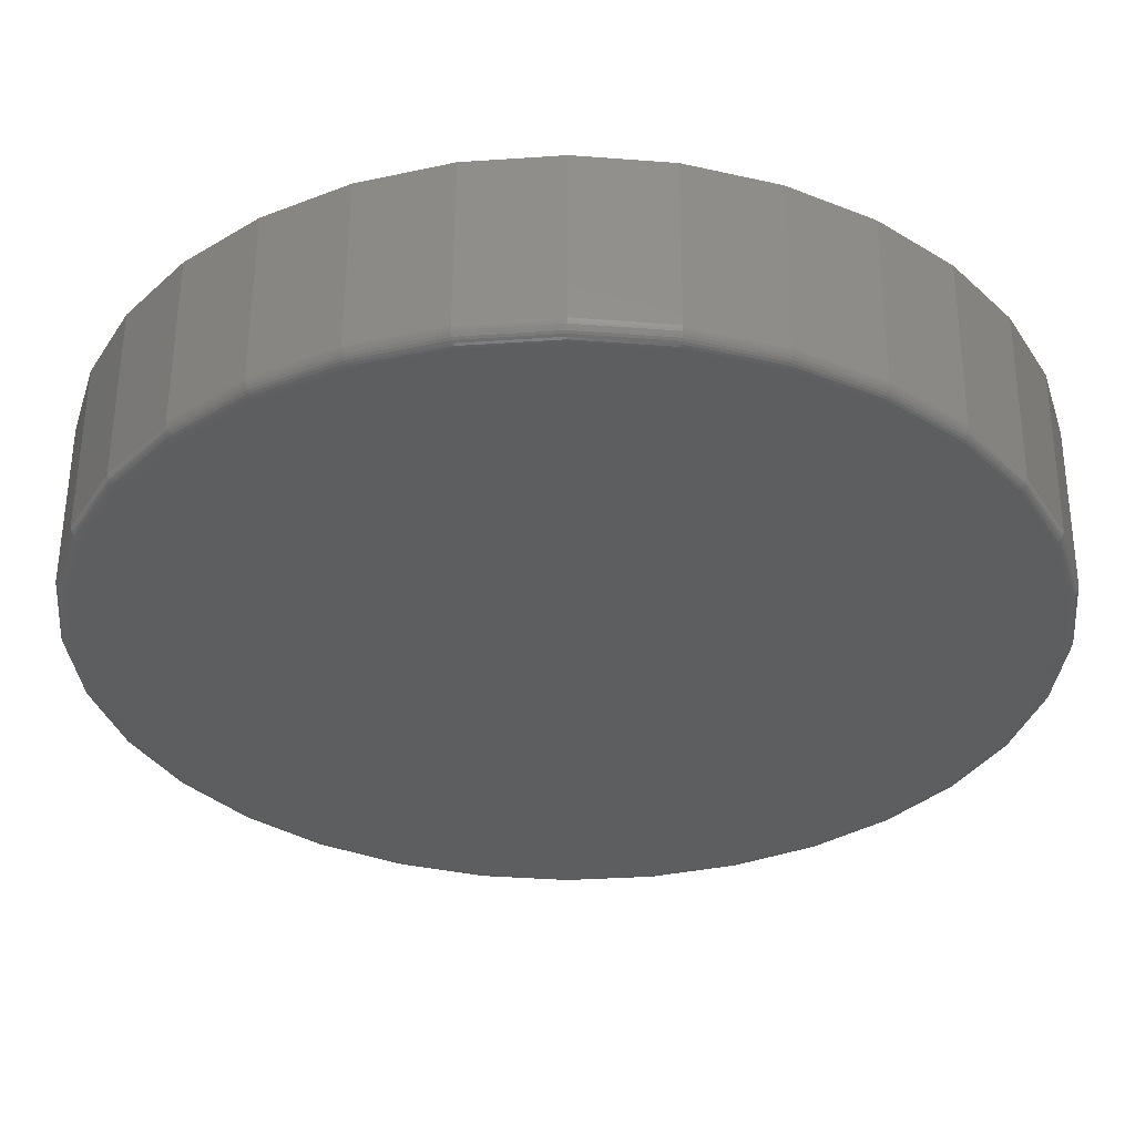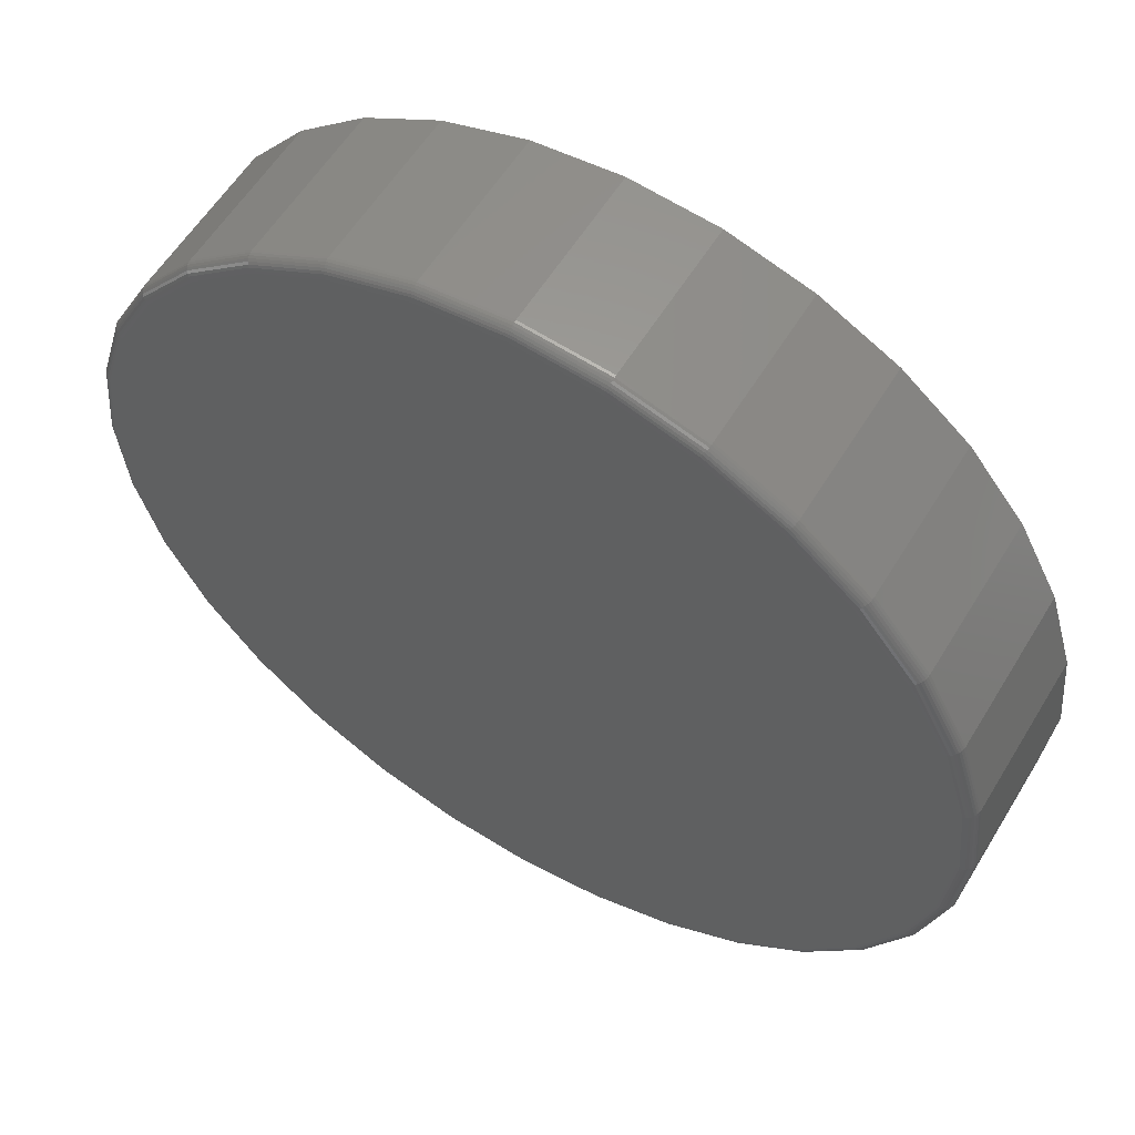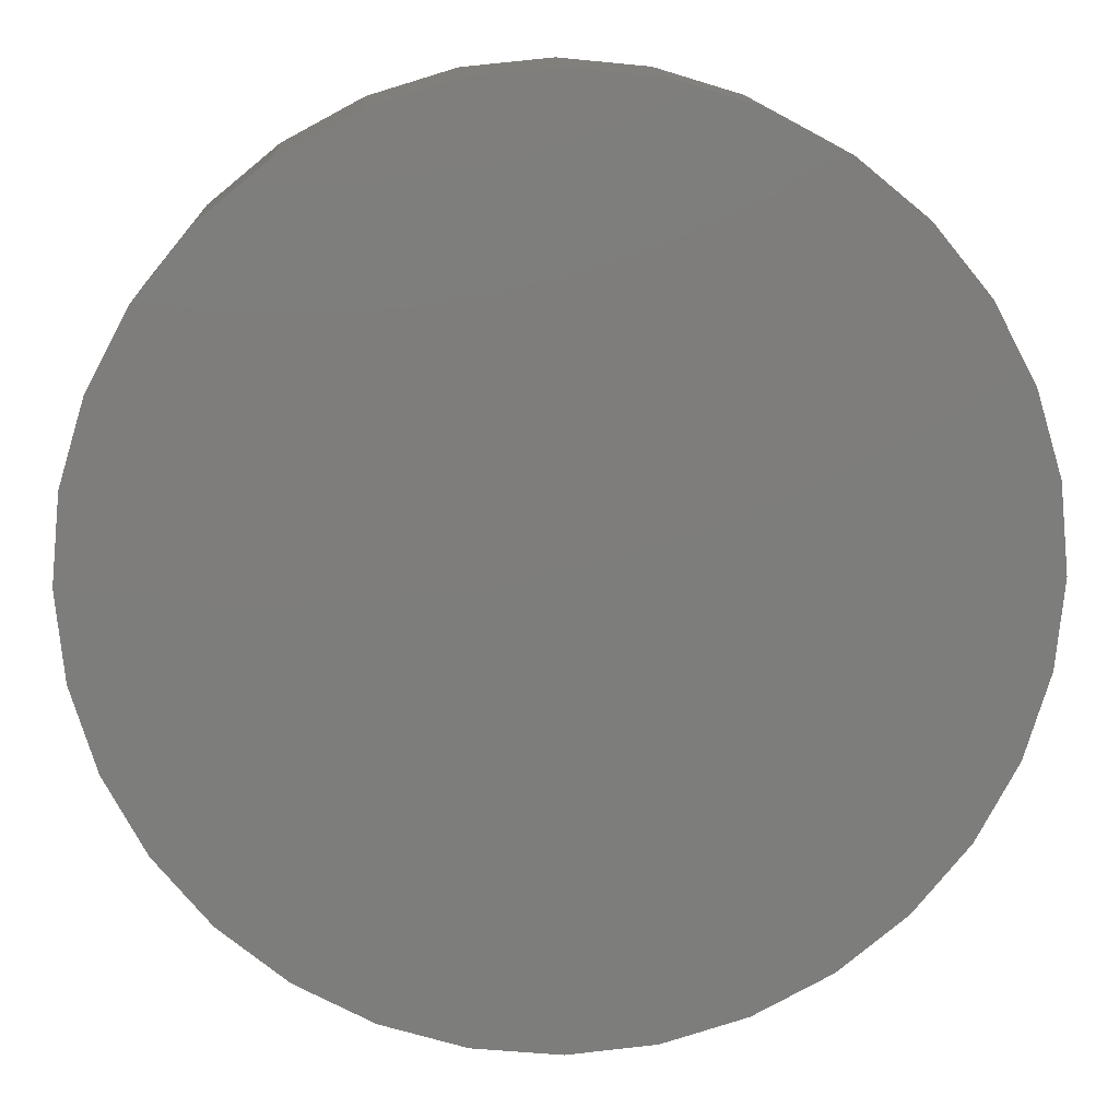
<metadata>
{"format":"stl","ext":"stl","renderer":"f3d","projection":"perspective","resolution":1024,"background":"white","views":[{"elev":56.1,"azim":0.3,"up":"+Y"},{"elev":57.6,"azim":31.0,"up":"+Y"},{"elev":13.4,"azim":177.2,"up":"+Y"}]}
</metadata>
<code>
# stl→obj: 320 verts, 636 faces
v -0.09379 0.5112 0.2109
v 0.1096 0.5112 0.2109
v 0.007895 0.5212 0.2109
v 0.2074 0.4815 0.2109
v -0.1916 0.4815 0.2109
v 0.2975 0.4334 0.2109
v -0.2817 0.4334 0.2109
v 0.3765 0.3686 0.2109
v -0.3607 0.3686 0.2109
v 0.4413 0.2896 0.2109
v -0.4255 0.2896 0.2109
v 0.4894 0.1995 0.2109
v -0.4736 0.1995 0.2109
v 0.5191 0.1017 0.2109
v -0.5033 0.1017 0.2109
v 0.5291 -1.342e-16 0.2109
v -0.5133 -4.057e-16 0.2109
v 0.5191 -0.1017 0.2109
v -0.5033 -0.1017 0.2109
v 0.4894 -0.1995 0.2109
v -0.4736 -0.1995 0.2109
v 0.4413 -0.2896 0.2109
v -0.4255 -0.2896 0.2109
v 0.3765 -0.3686 0.2109
v -0.3607 -0.3686 0.2109
v 0.2975 -0.4334 0.2109
v -0.2817 -0.4334 0.2109
v 0.2074 -0.4815 0.2109
v -0.1916 -0.4815 0.2109
v 0.1096 -0.5112 0.2109
v -0.09379 -0.5112 0.2109
v 0.007895 -0.5212 0.2109
v 0.5447 0 0
v 0.5447 -6.083e-16 0.1953
v 0.5344 -0.1047 0
v 0.5344 -0.1047 0.1953
v 0.5039 -0.2054 0
v 0.5039 -0.2054 0.1953
v 0.4543 -0.2983 0
v 0.4543 -0.2983 0.1953
v 0.3875 -0.3796 0
v 0.3875 -0.3796 0.1953
v 0.3061 -0.4464 0
v 0.3061 -0.4464 0.1953
v 0.2133 -0.496 0
v 0.2133 -0.496 0.1953
v 0.1126 -0.5265 0
v 0.1126 -0.5265 0.1953
v 0.007895 -0.5368 0
v 0.007895 -0.5368 0.1953
v -0.09684 -0.5265 0
v -0.09684 -0.5265 0.1953
v -0.1975 -0.496 0
v -0.1975 -0.496 0.1953
v -0.2904 -0.4464 0
v -0.2904 -0.4464 0.1953
v -0.3717 -0.3796 0
v -0.3717 -0.3796 0.1953
v -0.4385 -0.2983 0
v -0.4385 -0.2983 0.1953
v -0.4881 -0.2054 0
v -0.4881 -0.2054 0.1953
v -0.5186 -0.1047 0
v -0.5186 -0.1047 0.1953
v -0.5289 6.574e-17 0
v -0.5289 6.574e-17 0.1953
v -0.5186 0.1047 0
v -0.5186 0.1047 0.1953
v -0.4881 0.2054 0
v -0.4881 0.2054 0.1953
v -0.4385 0.2983 0
v -0.4385 0.2983 0.1953
v -0.3717 0.3796 0
v -0.3717 0.3796 0.1953
v -0.2904 0.4464 0
v -0.2904 0.4464 0.1953
v -0.1975 0.496 0
v -0.1975 0.496 0.1953
v -0.09684 0.5265 0
v -0.09684 0.5265 0.1953
v 0.007895 0.5368 0
v 0.007895 0.5368 0.1953
v 0.1126 0.5265 0
v 0.1126 0.5265 0.1953
v 0.2133 0.496 0
v 0.2133 0.496 0.1953
v 0.3061 0.4464 0
v 0.3061 0.4464 0.1953
v 0.3875 0.3796 0
v 0.3875 0.3796 0.1953
v 0.4543 0.2983 0
v 0.4543 0.2983 0.1953
v 0.5039 0.2054 0
v 0.5039 0.2054 0.1953
v 0.5344 0.1047 0
v 0.5344 0.1047 0.1953
v -0.5164 -8.327e-17 0.2106
v -0.5063 0.1023 0.2106
v -0.5193 -8.327e-17 0.2097
v -0.5092 0.1029 0.2097
v -0.522 -8.327e-17 0.2083
v -0.5118 0.1034 0.2083
v -0.5244 -8.327e-17 0.2064
v -0.5141 0.1038 0.2064
v -0.5263 -8.327e-17 0.204
v -0.516 0.1042 0.204
v -0.5278 -8.327e-17 0.2013
v -0.5175 0.1045 0.2013
v -0.5286 -5.551e-17 0.1984
v -0.5183 0.1047 0.1984
v 0.5221 0.1023 0.2106
v 0.5322 -5.274e-16 0.2106
v 0.525 0.1029 0.2097
v 0.5351 -5.274e-16 0.2097
v 0.5276 0.1034 0.2083
v 0.5378 -5.274e-16 0.2083
v 0.5299 0.1038 0.2064
v 0.5402 -5.551e-16 0.2064
v 0.5318 0.1042 0.204
v 0.5421 -5.274e-16 0.204
v 0.5333 0.1045 0.2013
v 0.5435 -5.274e-16 0.2013
v 0.5341 0.1047 0.1984
v 0.5444 -5.274e-16 0.1984
v 0.4923 0.2006 0.2106
v 0.495 0.2017 0.2097
v 0.4975 0.2028 0.2083
v 0.4996 0.2037 0.2064
v 0.5014 0.2044 0.204
v 0.5028 0.205 0.2013
v 0.5036 0.2053 0.1984
v 0.4438 0.2913 0.2106
v 0.4462 0.2929 0.2097
v 0.4485 0.2944 0.2083
v 0.4505 0.2957 0.2064
v 0.4521 0.2968 0.204
v 0.4533 0.2976 0.2013
v 0.454 0.2981 0.1984
v 0.3786 0.3707 0.2106
v 0.3807 0.3728 0.2097
v 0.3826 0.3747 0.2083
v 0.3843 0.3764 0.2064
v 0.3856 0.3777 0.204
v 0.3867 0.3788 0.2013
v 0.3873 0.3794 0.1984
v 0.2992 0.4359 0.2106
v 0.3008 0.4383 0.2097
v 0.3023 0.4406 0.2083
v 0.3036 0.4426 0.2064
v 0.3047 0.4442 0.204
v 0.3055 0.4454 0.2013
v 0.306 0.4461 0.1984
v 0.2085 0.4844 0.2106
v 0.2096 0.4871 0.2097
v 0.2107 0.4896 0.2083
v 0.2116 0.4917 0.2064
v 0.2123 0.4935 0.204
v 0.2129 0.4949 0.2013
v 0.2132 0.4957 0.1984
v 0.1102 0.5142 0.2106
v 0.1107 0.5171 0.2097
v 0.1113 0.5197 0.2083
v 0.1117 0.522 0.2064
v 0.1121 0.5239 0.204
v 0.1124 0.5254 0.2013
v 0.1126 0.5262 0.1984
v 0.007895 0.5243 0.2106
v 0.007895 0.5272 0.2097
v 0.007895 0.5299 0.2083
v 0.007895 0.5323 0.2064
v 0.007895 0.5342 0.204
v 0.007895 0.5357 0.2013
v 0.007895 0.5365 0.1984
v -0.09438 0.5142 0.2106
v -0.09496 0.5171 0.2097
v -0.09548 0.5197 0.2083
v -0.09595 0.522 0.2064
v -0.09632 0.5239 0.204
v -0.09661 0.5254 0.2013
v -0.09678 0.5262 0.1984
v -0.1927 0.4844 0.2106
v -0.1939 0.4871 0.2097
v -0.1949 0.4896 0.2083
v -0.1958 0.4917 0.2064
v -0.1965 0.4935 0.204
v -0.1971 0.4949 0.2013
v -0.1974 0.4957 0.1984
v -0.2834 0.4359 0.2106
v -0.285 0.4383 0.2097
v -0.2865 0.4406 0.2083
v -0.2878 0.4426 0.2064
v -0.2889 0.4442 0.204
v -0.2897 0.4454 0.2013
v -0.2902 0.4461 0.1984
v -0.3628 0.3707 0.2106
v -0.3649 0.3728 0.2097
v -0.3668 0.3747 0.2083
v -0.3685 0.3764 0.2064
v -0.3698 0.3777 0.204
v -0.3709 0.3788 0.2013
v -0.3715 0.3794 0.1984
v -0.428 0.2913 0.2106
v -0.4305 0.2929 0.2097
v -0.4327 0.2944 0.2083
v -0.4347 0.2957 0.2064
v -0.4363 0.2968 0.204
v -0.4375 0.2976 0.2013
v -0.4382 0.2981 0.1984
v -0.4765 0.2006 0.2106
v -0.4792 0.2017 0.2097
v -0.4817 0.2028 0.2083
v -0.4839 0.2037 0.2064
v -0.4856 0.2044 0.204
v -0.487 0.205 0.2013
v -0.4878 0.2053 0.1984
v 0.5221 -0.1023 0.2106
v 0.525 -0.1029 0.2097
v 0.5276 -0.1034 0.2083
v 0.5299 -0.1038 0.2064
v 0.5318 -0.1042 0.204
v 0.5333 -0.1045 0.2013
v 0.5341 -0.1047 0.1984
v -0.5063 -0.1023 0.2106
v -0.5092 -0.1029 0.2097
v -0.5118 -0.1034 0.2083
v -0.5141 -0.1038 0.2064
v -0.516 -0.1042 0.204
v -0.5175 -0.1045 0.2013
v -0.5183 -0.1047 0.1984
v -0.4765 -0.2006 0.2106
v -0.4792 -0.2017 0.2097
v -0.4817 -0.2028 0.2083
v -0.4839 -0.2037 0.2064
v -0.4856 -0.2044 0.204
v -0.487 -0.205 0.2013
v -0.4878 -0.2053 0.1984
v -0.428 -0.2913 0.2106
v -0.4305 -0.2929 0.2097
v -0.4327 -0.2944 0.2083
v -0.4347 -0.2957 0.2064
v -0.4363 -0.2968 0.204
v -0.4375 -0.2976 0.2013
v -0.4382 -0.2981 0.1984
v -0.3628 -0.3707 0.2106
v -0.3649 -0.3728 0.2097
v -0.3668 -0.3747 0.2083
v -0.3685 -0.3764 0.2064
v -0.3698 -0.3777 0.204
v -0.3709 -0.3788 0.2013
v -0.3715 -0.3794 0.1984
v -0.2834 -0.4359 0.2106
v -0.285 -0.4383 0.2097
v -0.2865 -0.4406 0.2083
v -0.2878 -0.4426 0.2064
v -0.2889 -0.4442 0.204
v -0.2897 -0.4454 0.2013
v -0.2902 -0.4461 0.1984
v -0.1927 -0.4844 0.2106
v -0.1939 -0.4871 0.2097
v -0.1949 -0.4896 0.2083
v -0.1958 -0.4917 0.2064
v -0.1965 -0.4935 0.204
v -0.1971 -0.4949 0.2013
v -0.1974 -0.4957 0.1984
v -0.09438 -0.5142 0.2106
v -0.09496 -0.5171 0.2097
v -0.09548 -0.5197 0.2083
v -0.09595 -0.522 0.2064
v -0.09632 -0.5239 0.204
v -0.09661 -0.5254 0.2013
v -0.09678 -0.5262 0.1984
v 0.007895 -0.5243 0.2106
v 0.007895 -0.5272 0.2097
v 0.007895 -0.5299 0.2083
v 0.007895 -0.5323 0.2064
v 0.007895 -0.5342 0.204
v 0.007895 -0.5357 0.2013
v 0.007895 -0.5365 0.1984
v 0.1102 -0.5142 0.2106
v 0.1107 -0.5171 0.2097
v 0.1113 -0.5197 0.2083
v 0.1117 -0.522 0.2064
v 0.1121 -0.5239 0.204
v 0.1124 -0.5254 0.2013
v 0.1126 -0.5262 0.1984
v 0.2085 -0.4844 0.2106
v 0.2096 -0.4871 0.2097
v 0.2107 -0.4896 0.2083
v 0.2116 -0.4917 0.2064
v 0.2123 -0.4935 0.204
v 0.2129 -0.4949 0.2013
v 0.2132 -0.4957 0.1984
v 0.2992 -0.4359 0.2106
v 0.3008 -0.4383 0.2097
v 0.3023 -0.4406 0.2083
v 0.3036 -0.4426 0.2064
v 0.3047 -0.4442 0.204
v 0.3055 -0.4454 0.2013
v 0.306 -0.4461 0.1984
v 0.3786 -0.3707 0.2106
v 0.3807 -0.3728 0.2097
v 0.3826 -0.3747 0.2083
v 0.3843 -0.3764 0.2064
v 0.3856 -0.3777 0.204
v 0.3867 -0.3788 0.2013
v 0.3873 -0.3794 0.1984
v 0.4438 -0.2913 0.2106
v 0.4462 -0.2929 0.2097
v 0.4485 -0.2944 0.2083
v 0.4505 -0.2957 0.2064
v 0.4521 -0.2968 0.204
v 0.4533 -0.2976 0.2013
v 0.454 -0.2981 0.1984
v 0.4923 -0.2006 0.2106
v 0.495 -0.2017 0.2097
v 0.4975 -0.2028 0.2083
v 0.4996 -0.2037 0.2064
v 0.5014 -0.2044 0.204
v 0.5028 -0.205 0.2013
v 0.5036 -0.2053 0.1984
f 1 2 3
f 2 1 4
f 4 1 5
f 4 5 6
f 6 5 7
f 6 7 8
f 8 7 9
f 8 9 10
f 10 9 11
f 10 11 12
f 12 11 13
f 12 13 14
f 14 13 15
f 14 15 16
f 16 15 17
f 16 17 18
f 18 17 19
f 18 19 20
f 20 19 21
f 20 21 22
f 22 21 23
f 22 23 24
f 24 23 25
f 24 25 26
f 26 25 27
f 26 27 28
f 28 27 29
f 28 29 30
f 30 29 31
f 30 31 32
f 33 34 35
f 35 34 36
f 35 36 37
f 37 36 38
f 37 38 39
f 39 38 40
f 39 40 41
f 41 40 42
f 41 42 43
f 43 42 44
f 43 44 45
f 45 44 46
f 45 46 47
f 47 46 48
f 47 48 49
f 49 48 50
f 49 50 51
f 51 50 52
f 51 52 53
f 53 52 54
f 53 54 55
f 55 54 56
f 55 56 57
f 57 56 58
f 57 58 59
f 59 58 60
f 59 60 61
f 61 60 62
f 61 62 63
f 63 62 64
f 63 64 65
f 65 64 66
f 65 66 67
f 67 66 68
f 67 68 69
f 69 68 70
f 69 70 71
f 71 70 72
f 71 72 73
f 73 72 74
f 73 74 75
f 75 74 76
f 75 76 77
f 77 76 78
f 77 78 79
f 79 78 80
f 79 80 81
f 81 80 82
f 81 82 83
f 83 82 84
f 83 84 85
f 85 84 86
f 85 86 87
f 87 86 88
f 87 88 89
f 89 88 90
f 89 90 91
f 91 90 92
f 91 92 93
f 93 92 94
f 93 94 95
f 95 94 96
f 95 96 33
f 33 96 34
f 17 15 97
f 97 15 98
f 97 98 99
f 99 98 100
f 99 100 101
f 101 100 102
f 101 102 103
f 103 102 104
f 103 104 105
f 105 104 106
f 105 106 107
f 107 106 108
f 107 108 109
f 109 108 110
f 109 110 66
f 66 110 68
f 14 16 111
f 111 16 112
f 111 112 113
f 113 112 114
f 113 114 115
f 115 114 116
f 115 116 117
f 117 116 118
f 117 118 119
f 119 118 120
f 119 120 121
f 121 120 122
f 121 122 123
f 123 122 124
f 123 124 96
f 96 124 34
f 12 14 125
f 125 14 111
f 125 111 126
f 126 111 113
f 126 113 127
f 127 113 115
f 127 115 128
f 128 115 117
f 128 117 129
f 129 117 119
f 129 119 130
f 130 119 121
f 130 121 131
f 131 121 123
f 131 123 94
f 94 123 96
f 10 12 132
f 132 12 125
f 132 125 133
f 133 125 126
f 133 126 134
f 134 126 127
f 134 127 135
f 135 127 128
f 135 128 136
f 136 128 129
f 136 129 137
f 137 129 130
f 137 130 138
f 138 130 131
f 138 131 92
f 92 131 94
f 8 10 139
f 139 10 132
f 139 132 140
f 140 132 133
f 140 133 141
f 141 133 134
f 141 134 142
f 142 134 135
f 142 135 143
f 143 135 136
f 143 136 144
f 144 136 137
f 144 137 145
f 145 137 138
f 145 138 90
f 90 138 92
f 6 8 146
f 146 8 139
f 146 139 147
f 147 139 140
f 147 140 148
f 148 140 141
f 148 141 149
f 149 141 142
f 149 142 150
f 150 142 143
f 150 143 151
f 151 143 144
f 151 144 152
f 152 144 145
f 152 145 88
f 88 145 90
f 4 6 153
f 153 6 146
f 153 146 154
f 154 146 147
f 154 147 155
f 155 147 148
f 155 148 156
f 156 148 149
f 156 149 157
f 157 149 150
f 157 150 158
f 158 150 151
f 158 151 159
f 159 151 152
f 159 152 86
f 86 152 88
f 2 4 160
f 160 4 153
f 160 153 161
f 161 153 154
f 161 154 162
f 162 154 155
f 162 155 163
f 163 155 156
f 163 156 164
f 164 156 157
f 164 157 165
f 165 157 158
f 165 158 166
f 166 158 159
f 166 159 84
f 84 159 86
f 3 2 167
f 167 2 160
f 167 160 168
f 168 160 161
f 168 161 169
f 169 161 162
f 169 162 170
f 170 162 163
f 170 163 171
f 171 163 164
f 171 164 172
f 172 164 165
f 172 165 173
f 173 165 166
f 173 166 82
f 82 166 84
f 1 3 174
f 174 3 167
f 174 167 175
f 175 167 168
f 175 168 176
f 176 168 169
f 176 169 177
f 177 169 170
f 177 170 178
f 178 170 171
f 178 171 179
f 179 171 172
f 179 172 180
f 180 172 173
f 180 173 80
f 80 173 82
f 5 1 181
f 181 1 174
f 181 174 182
f 182 174 175
f 182 175 183
f 183 175 176
f 183 176 184
f 184 176 177
f 184 177 185
f 185 177 178
f 185 178 186
f 186 178 179
f 186 179 187
f 187 179 180
f 187 180 78
f 78 180 80
f 7 5 188
f 188 5 181
f 188 181 189
f 189 181 182
f 189 182 190
f 190 182 183
f 190 183 191
f 191 183 184
f 191 184 192
f 192 184 185
f 192 185 193
f 193 185 186
f 193 186 194
f 194 186 187
f 194 187 76
f 76 187 78
f 9 7 195
f 195 7 188
f 195 188 196
f 196 188 189
f 196 189 197
f 197 189 190
f 197 190 198
f 198 190 191
f 198 191 199
f 199 191 192
f 199 192 200
f 200 192 193
f 200 193 201
f 201 193 194
f 201 194 74
f 74 194 76
f 11 9 202
f 202 9 195
f 202 195 203
f 203 195 196
f 203 196 204
f 204 196 197
f 204 197 205
f 205 197 198
f 205 198 206
f 206 198 199
f 206 199 207
f 207 199 200
f 207 200 208
f 208 200 201
f 208 201 72
f 72 201 74
f 13 11 209
f 209 11 202
f 209 202 210
f 210 202 203
f 210 203 211
f 211 203 204
f 211 204 212
f 212 204 205
f 212 205 213
f 213 205 206
f 213 206 214
f 214 206 207
f 214 207 215
f 215 207 208
f 215 208 70
f 70 208 72
f 15 13 98
f 98 13 209
f 98 209 100
f 100 209 210
f 100 210 102
f 102 210 211
f 102 211 104
f 104 211 212
f 104 212 106
f 106 212 213
f 106 213 108
f 108 213 214
f 108 214 110
f 110 214 215
f 110 215 68
f 68 215 70
f 16 18 112
f 112 18 216
f 112 216 114
f 114 216 217
f 114 217 116
f 116 217 218
f 116 218 118
f 118 218 219
f 118 219 120
f 120 219 220
f 120 220 122
f 122 220 221
f 122 221 124
f 124 221 222
f 124 222 34
f 34 222 36
f 19 17 223
f 223 17 97
f 223 97 224
f 224 97 99
f 224 99 225
f 225 99 101
f 225 101 226
f 226 101 103
f 226 103 227
f 227 103 105
f 227 105 228
f 228 105 107
f 228 107 229
f 229 107 109
f 229 109 64
f 64 109 66
f 21 19 230
f 230 19 223
f 230 223 231
f 231 223 224
f 231 224 232
f 232 224 225
f 232 225 233
f 233 225 226
f 233 226 234
f 234 226 227
f 234 227 235
f 235 227 228
f 235 228 236
f 236 228 229
f 236 229 62
f 62 229 64
f 23 21 237
f 237 21 230
f 237 230 238
f 238 230 231
f 238 231 239
f 239 231 232
f 239 232 240
f 240 232 233
f 240 233 241
f 241 233 234
f 241 234 242
f 242 234 235
f 242 235 243
f 243 235 236
f 243 236 60
f 60 236 62
f 25 23 244
f 244 23 237
f 244 237 245
f 245 237 238
f 245 238 246
f 246 238 239
f 246 239 247
f 247 239 240
f 247 240 248
f 248 240 241
f 248 241 249
f 249 241 242
f 249 242 250
f 250 242 243
f 250 243 58
f 58 243 60
f 27 25 251
f 251 25 244
f 251 244 252
f 252 244 245
f 252 245 253
f 253 245 246
f 253 246 254
f 254 246 247
f 254 247 255
f 255 247 248
f 255 248 256
f 256 248 249
f 256 249 257
f 257 249 250
f 257 250 56
f 56 250 58
f 29 27 258
f 258 27 251
f 258 251 259
f 259 251 252
f 259 252 260
f 260 252 253
f 260 253 261
f 261 253 254
f 261 254 262
f 262 254 255
f 262 255 263
f 263 255 256
f 263 256 264
f 264 256 257
f 264 257 54
f 54 257 56
f 31 29 265
f 265 29 258
f 265 258 266
f 266 258 259
f 266 259 267
f 267 259 260
f 267 260 268
f 268 260 261
f 268 261 269
f 269 261 262
f 269 262 270
f 270 262 263
f 270 263 271
f 271 263 264
f 271 264 52
f 52 264 54
f 32 31 272
f 272 31 265
f 272 265 273
f 273 265 266
f 273 266 274
f 274 266 267
f 274 267 275
f 275 267 268
f 275 268 276
f 276 268 269
f 276 269 277
f 277 269 270
f 277 270 278
f 278 270 271
f 278 271 50
f 50 271 52
f 30 32 279
f 279 32 272
f 279 272 280
f 280 272 273
f 280 273 281
f 281 273 274
f 281 274 282
f 282 274 275
f 282 275 283
f 283 275 276
f 283 276 284
f 284 276 277
f 284 277 285
f 285 277 278
f 285 278 48
f 48 278 50
f 28 30 286
f 286 30 279
f 286 279 287
f 287 279 280
f 287 280 288
f 288 280 281
f 288 281 289
f 289 281 282
f 289 282 290
f 290 282 283
f 290 283 291
f 291 283 284
f 291 284 292
f 292 284 285
f 292 285 46
f 46 285 48
f 26 28 293
f 293 28 286
f 293 286 294
f 294 286 287
f 294 287 295
f 295 287 288
f 295 288 296
f 296 288 289
f 296 289 297
f 297 289 290
f 297 290 298
f 298 290 291
f 298 291 299
f 299 291 292
f 299 292 44
f 44 292 46
f 24 26 300
f 300 26 293
f 300 293 301
f 301 293 294
f 301 294 302
f 302 294 295
f 302 295 303
f 303 295 296
f 303 296 304
f 304 296 297
f 304 297 305
f 305 297 298
f 305 298 306
f 306 298 299
f 306 299 42
f 42 299 44
f 22 24 307
f 307 24 300
f 307 300 308
f 308 300 301
f 308 301 309
f 309 301 302
f 309 302 310
f 310 302 303
f 310 303 311
f 311 303 304
f 311 304 312
f 312 304 305
f 312 305 313
f 313 305 306
f 313 306 40
f 40 306 42
f 20 22 314
f 314 22 307
f 314 307 315
f 315 307 308
f 315 308 316
f 316 308 309
f 316 309 317
f 317 309 310
f 317 310 318
f 318 310 311
f 318 311 319
f 319 311 312
f 319 312 320
f 320 312 313
f 320 313 38
f 38 313 40
f 18 20 216
f 216 20 314
f 216 314 217
f 217 314 315
f 217 315 218
f 218 315 316
f 218 316 219
f 219 316 317
f 219 317 220
f 220 317 318
f 220 318 221
f 221 318 319
f 221 319 222
f 222 319 320
f 222 320 36
f 36 320 38
f 81 83 79
f 49 51 47
f 47 51 53
f 47 53 45
f 45 53 55
f 45 55 43
f 43 55 57
f 43 57 41
f 41 57 59
f 41 59 39
f 39 59 61
f 39 61 37
f 37 61 63
f 37 63 35
f 35 63 65
f 35 65 33
f 33 65 67
f 33 67 95
f 95 67 69
f 95 69 93
f 93 69 71
f 93 71 91
f 91 71 73
f 91 73 89
f 89 73 75
f 89 75 87
f 87 75 77
f 87 77 85
f 85 77 79
f 85 79 83

</code>
